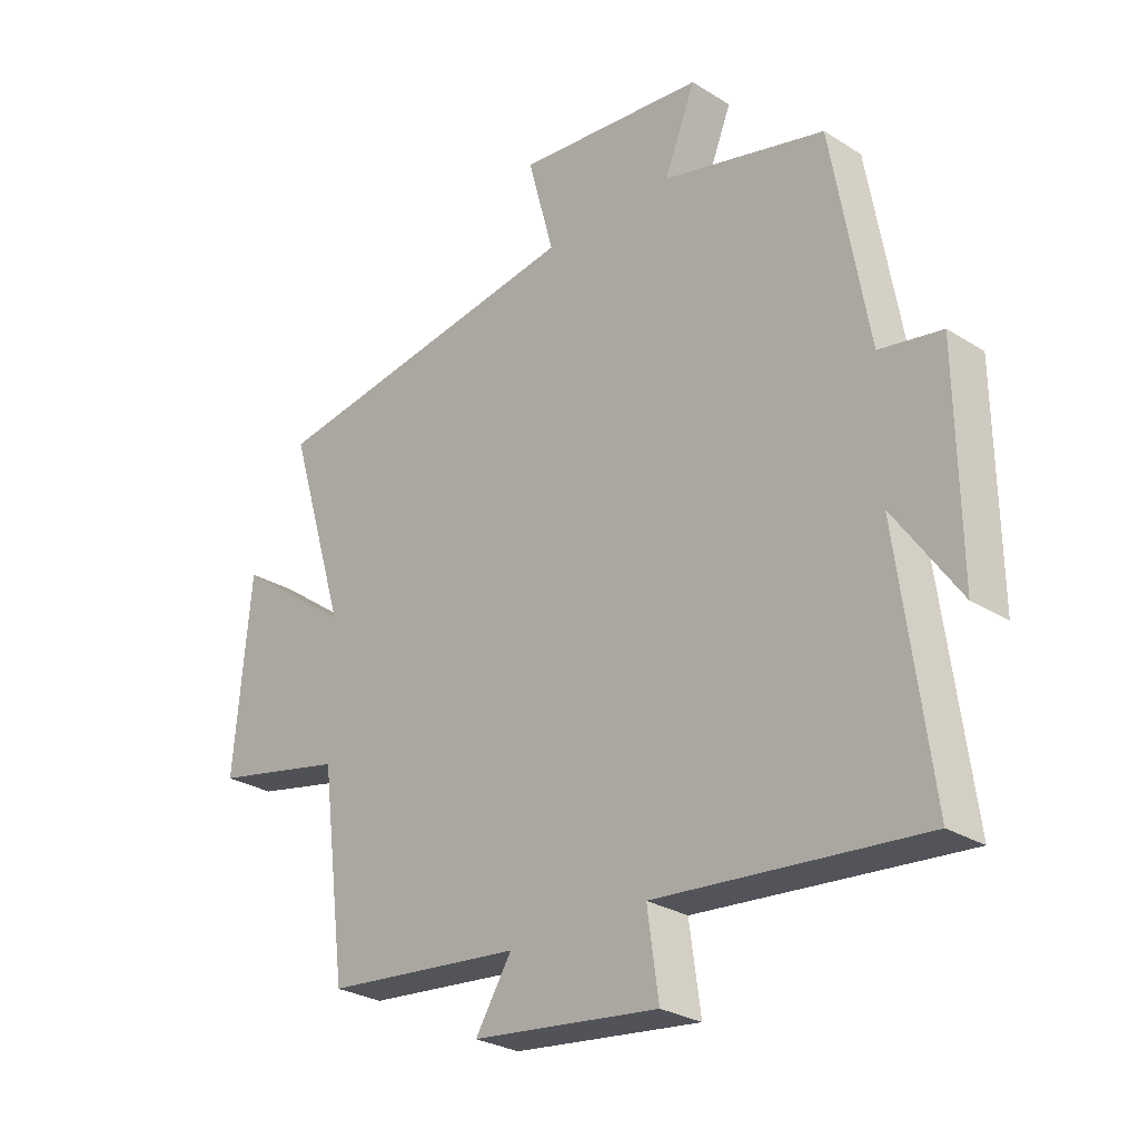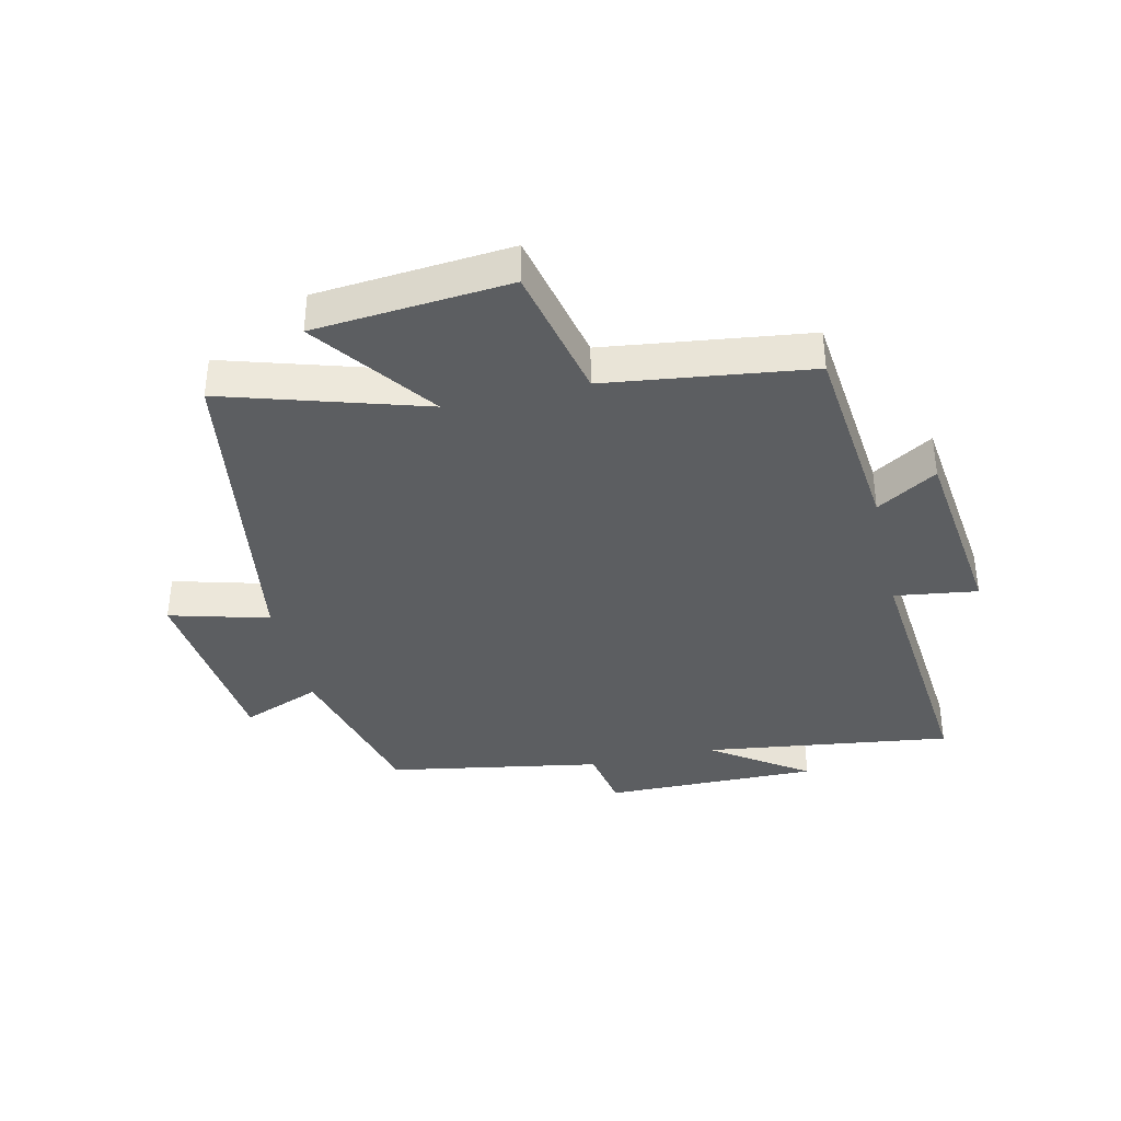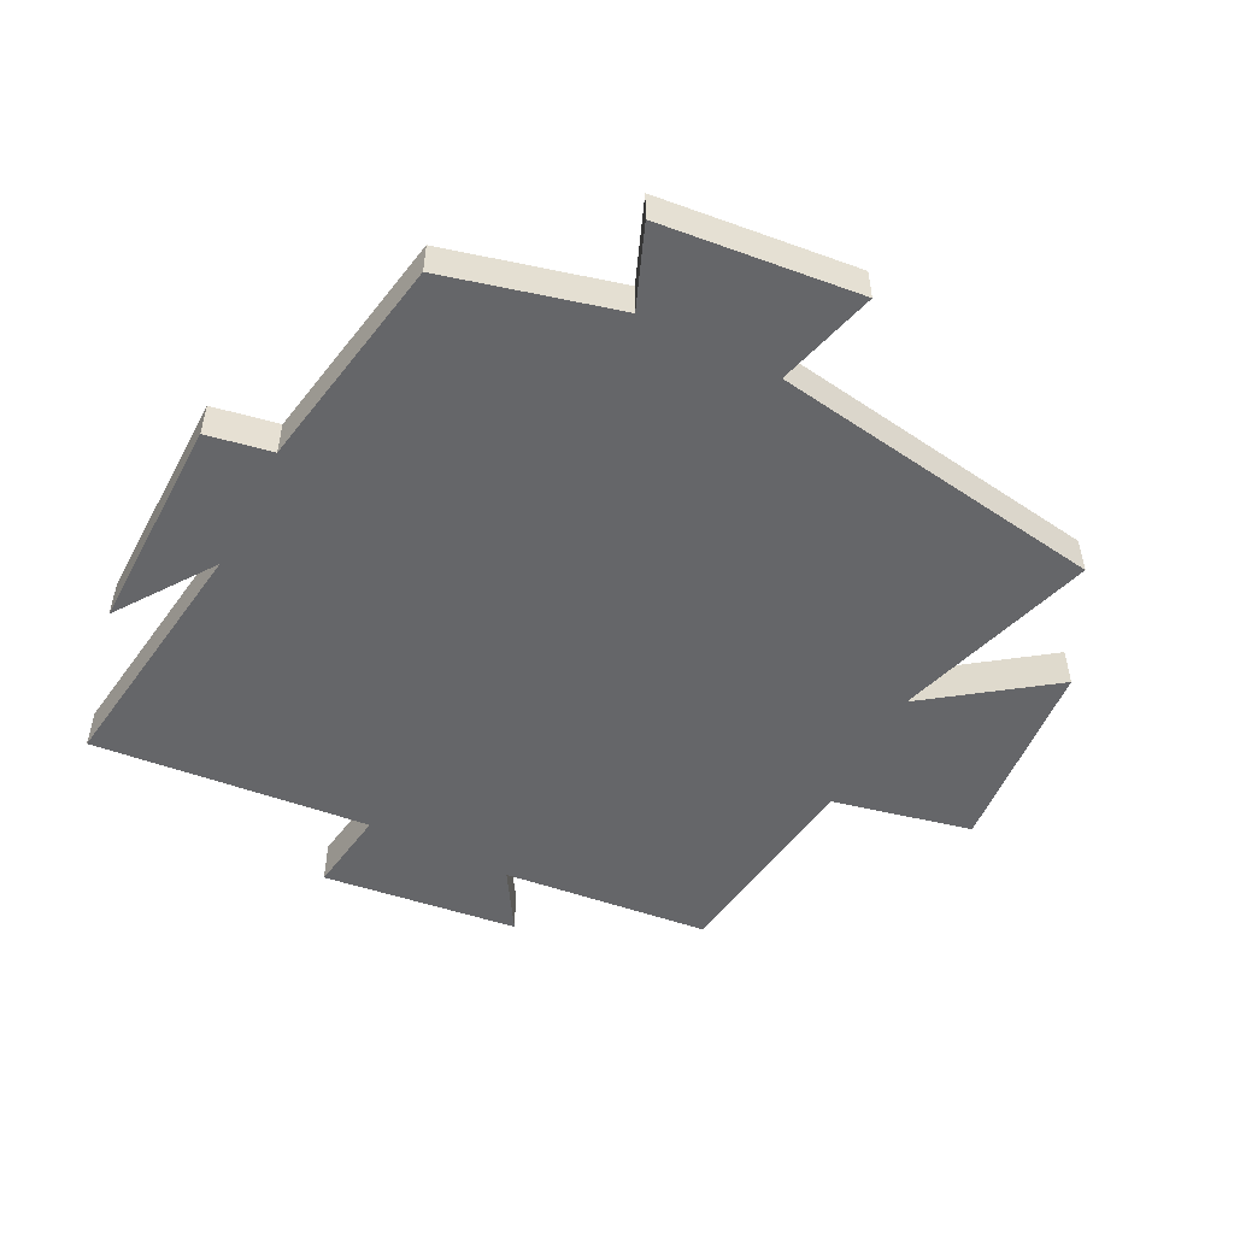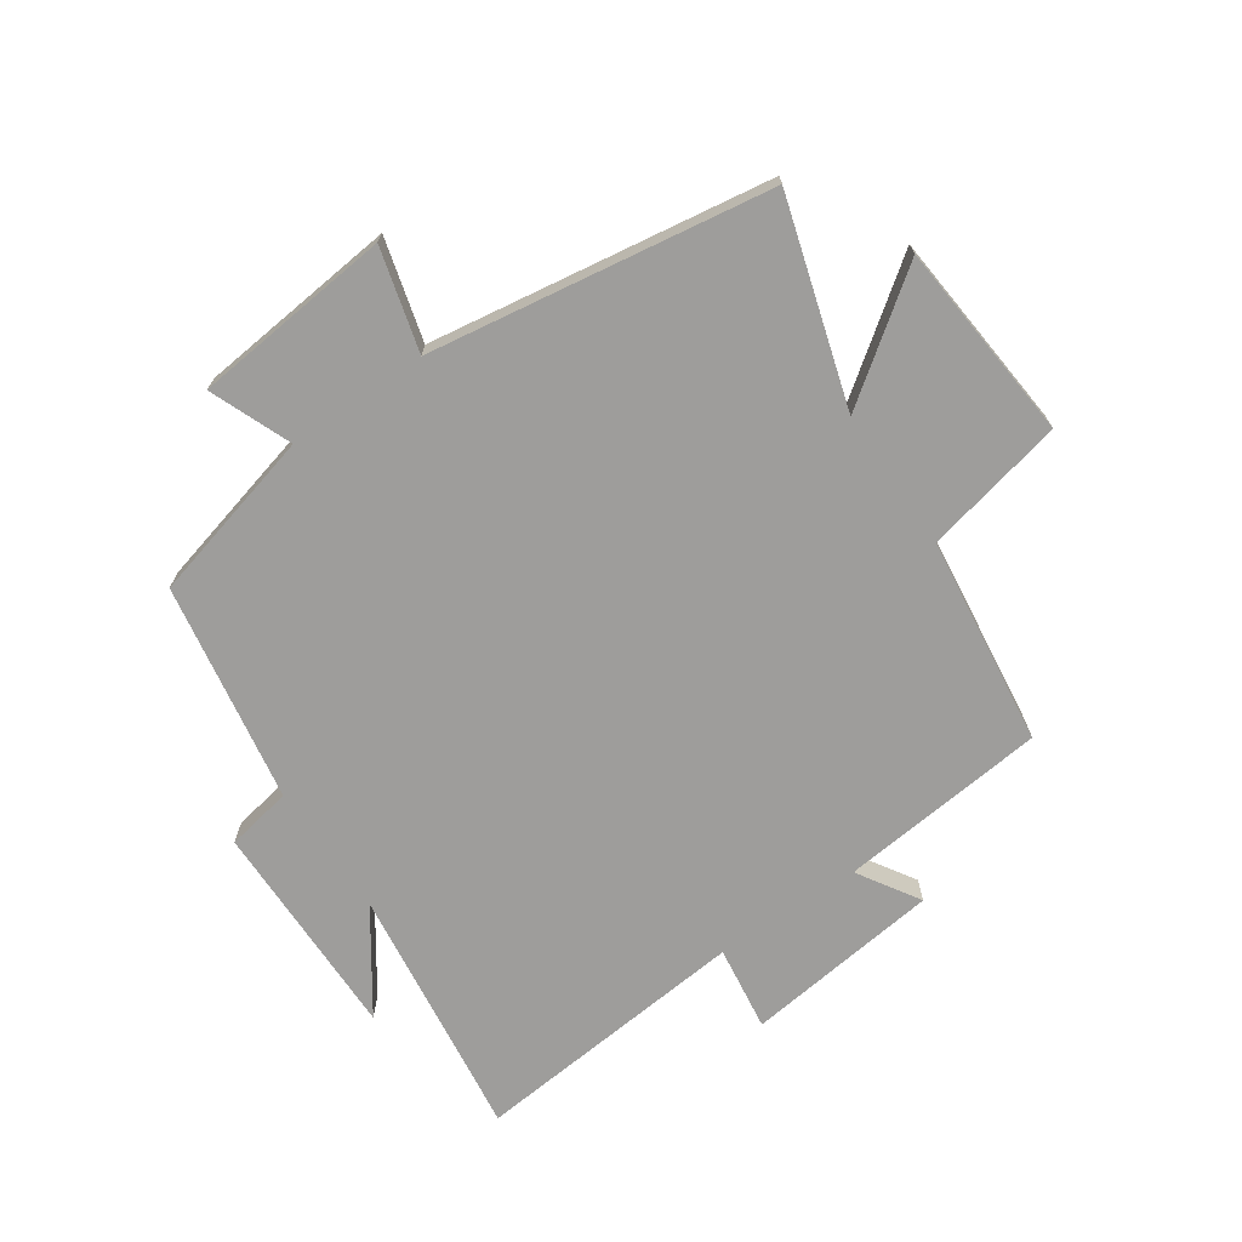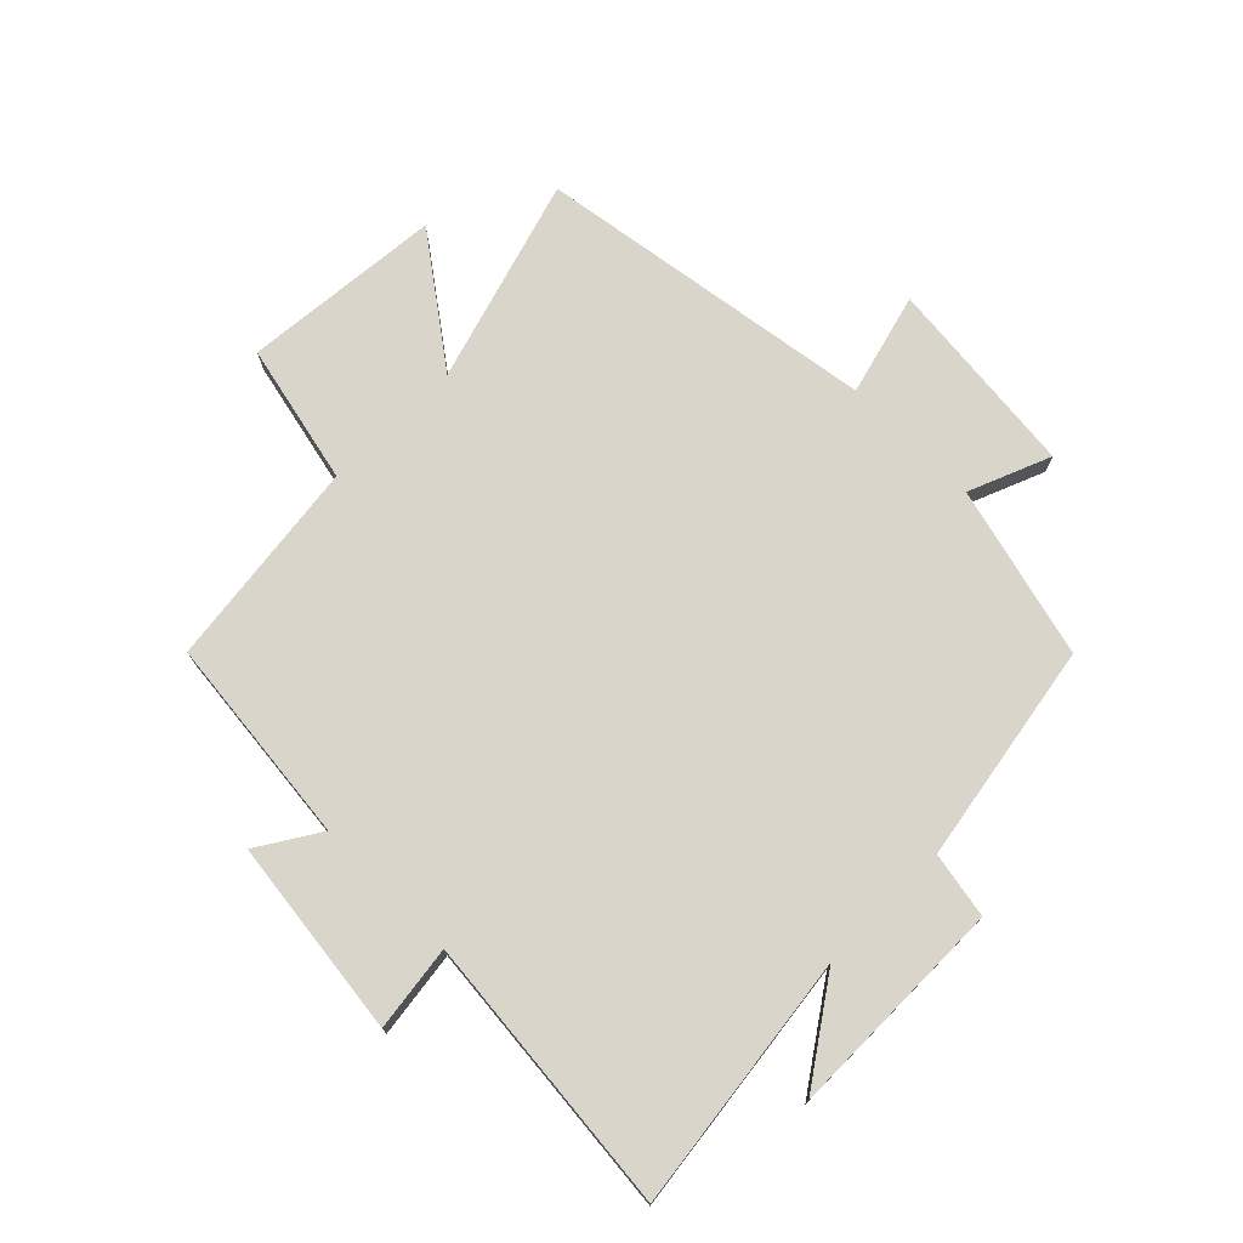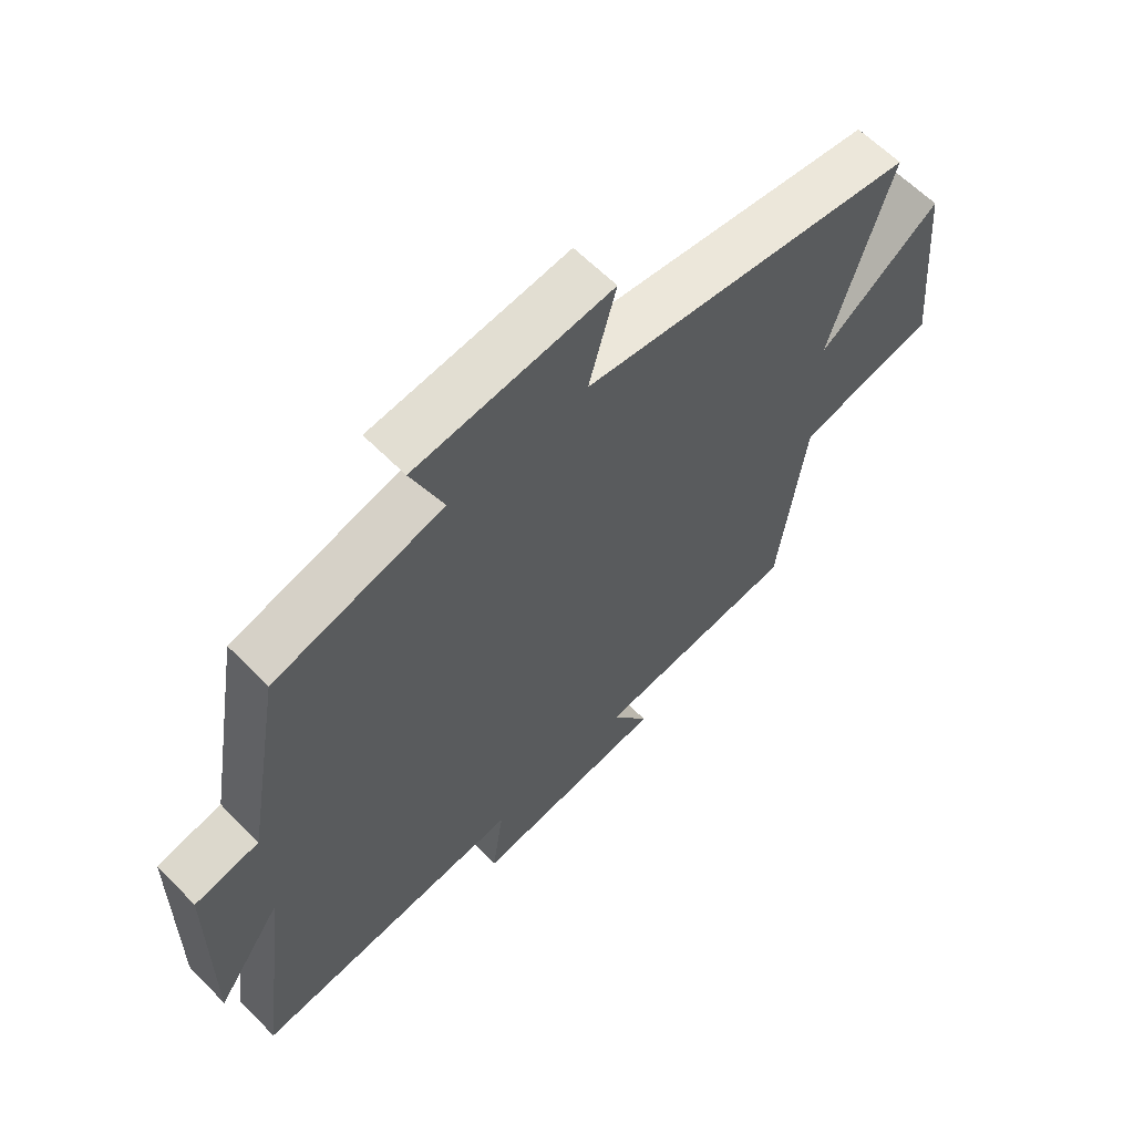
<metadata>
{"format":"obj","ext":"obj","renderer":"f3d","projection":"perspective","resolution":1024,"background":"white","views":[{"elev":-27.7,"azim":-133.7,"up":"+Z"},{"elev":-37.3,"azim":102.9,"up":"+Y"},{"elev":-51.9,"azim":-27.1,"up":"+Y"},{"elev":-70.5,"azim":34.5,"up":"+Y"},{"elev":74.4,"azim":-134.9,"up":"+Y"},{"elev":62.0,"azim":-44.3,"up":"+Z"}]}
</metadata>
<code>
v -0.439 0.07 0.43
v -0.165 0.07 0.5
v -0.217 0.07 0.63
v 0.101 0.07 0.662
v 0.057 0.07 0.5
v 0.599 0.07 0.416
v 0.5 0.07 0.091
v 0.696 0.07 0.234
v 0.724 0.07 -0.084
v 0.5 0.07 -0.133
v 0.457 0.07 -0.466
v 0.125 0.07 -0.5
v 0.186 0.07 -0.598
v -0.128 0.07 -0.636
v -0.109 0.07 -0.5
v -0.554 0.07 -0.541
v -0.5 0.07 -0.134
v -0.609 0.07 -0.291
v -0.605 0.07 0.061
v -0.5 0.07 0.08
v -0.439 0 0.43
v -0.165 0 0.5
v -0.217 0 0.63
v 0.101 0 0.662
v 0.057 0 0.5
v 0.599 0 0.416
v 0.5 0 0.091
v 0.696 0 0.234
v 0.724 0 -0.084
v 0.5 0 -0.133
v 0.457 0 -0.466
v 0.125 0 -0.5
v 0.186 0 -0.598
v -0.128 0 -0.636
v -0.109 0 -0.5
v -0.554 0 -0.541
v -0.5 0 -0.134
v -0.609 0 -0.291
v -0.605 0 0.061
v -0.5 0 0.08
f 17 18 19 20
f 17 20 1 2
f 15 16 17 2
f 12 13 14 15
f 12 15 2
f 11 12 2
f 10 11 2
f 7 8 9 10
f 7 10 2 3
f 5 6 7
f 5 7 3
f 3 4 5
f 40 39 38 37
f 22 21 40 37
f 22 37 36 35
f 35 34 33 32
f 22 35 32
f 22 32 31
f 22 31 30
f 30 29 28 27
f 23 22 30 27
f 27 26 25
f 23 27 25
f 25 24 23
f 1 21 22 2
f 2 22 23 3
f 3 23 24 4
f 4 24 25 5
f 5 25 26 6
f 6 26 27 7
f 7 27 28 8
f 8 28 29 9
f 9 29 30 10
f 10 30 31 11
f 11 31 32 12
f 12 32 33 13
f 13 33 34 14
f 14 34 35 15
f 15 35 36 16
f 16 36 37 17
f 17 37 38 18
f 18 38 39 19
f 19 39 40 20
f 20 40 21 1

</code>
